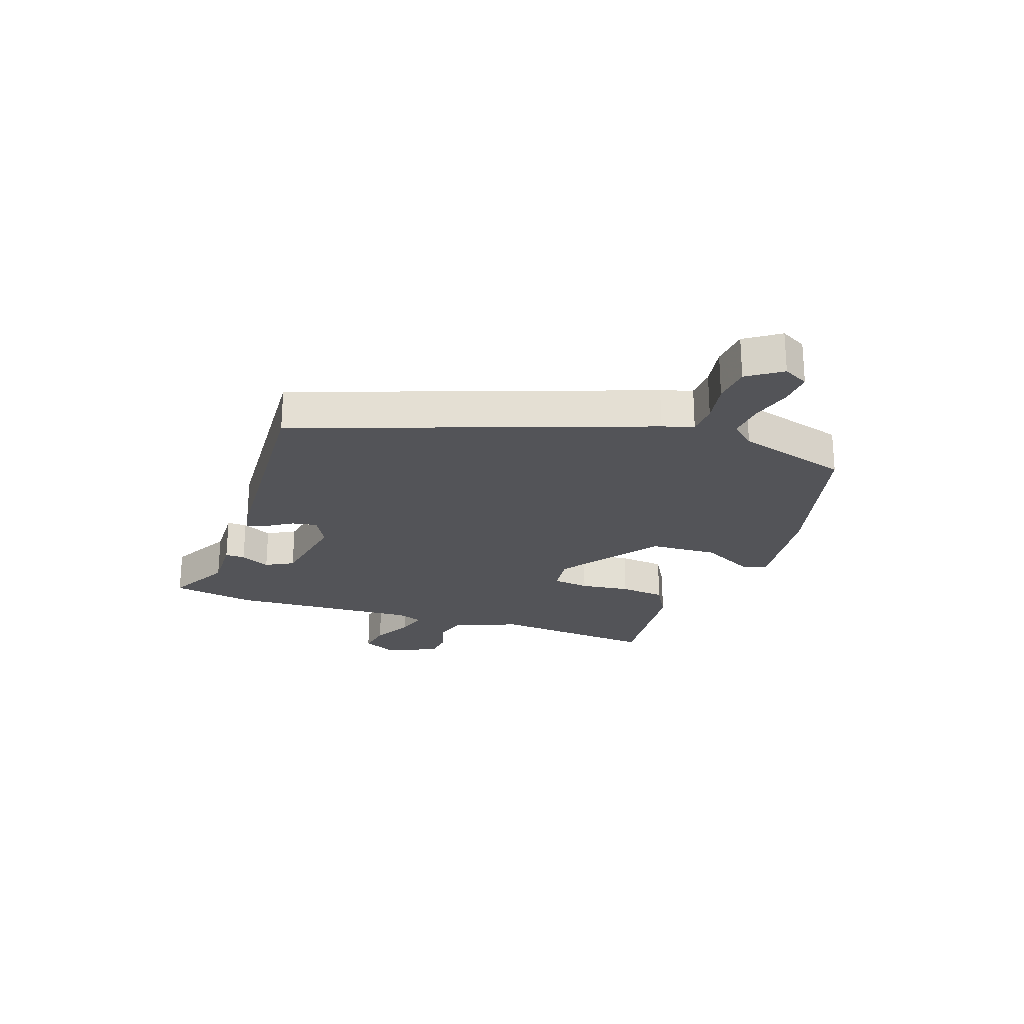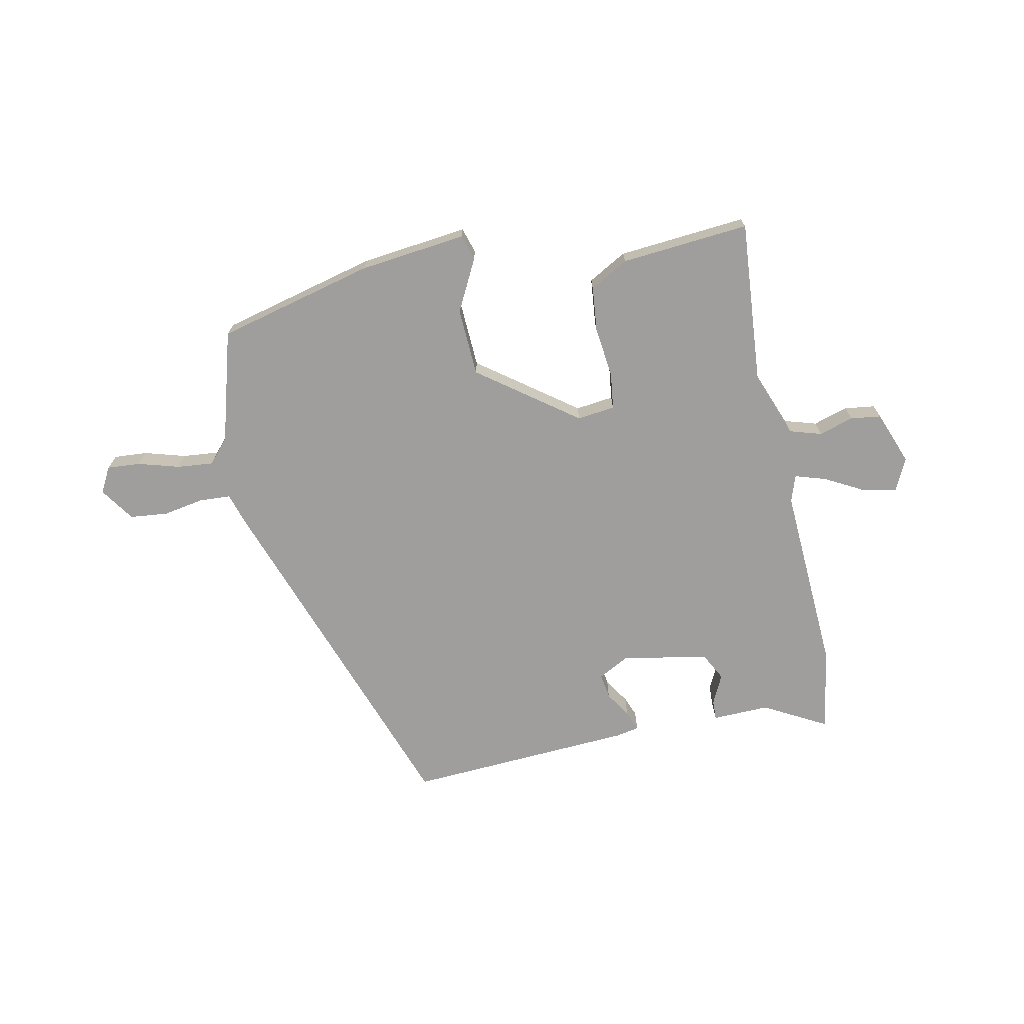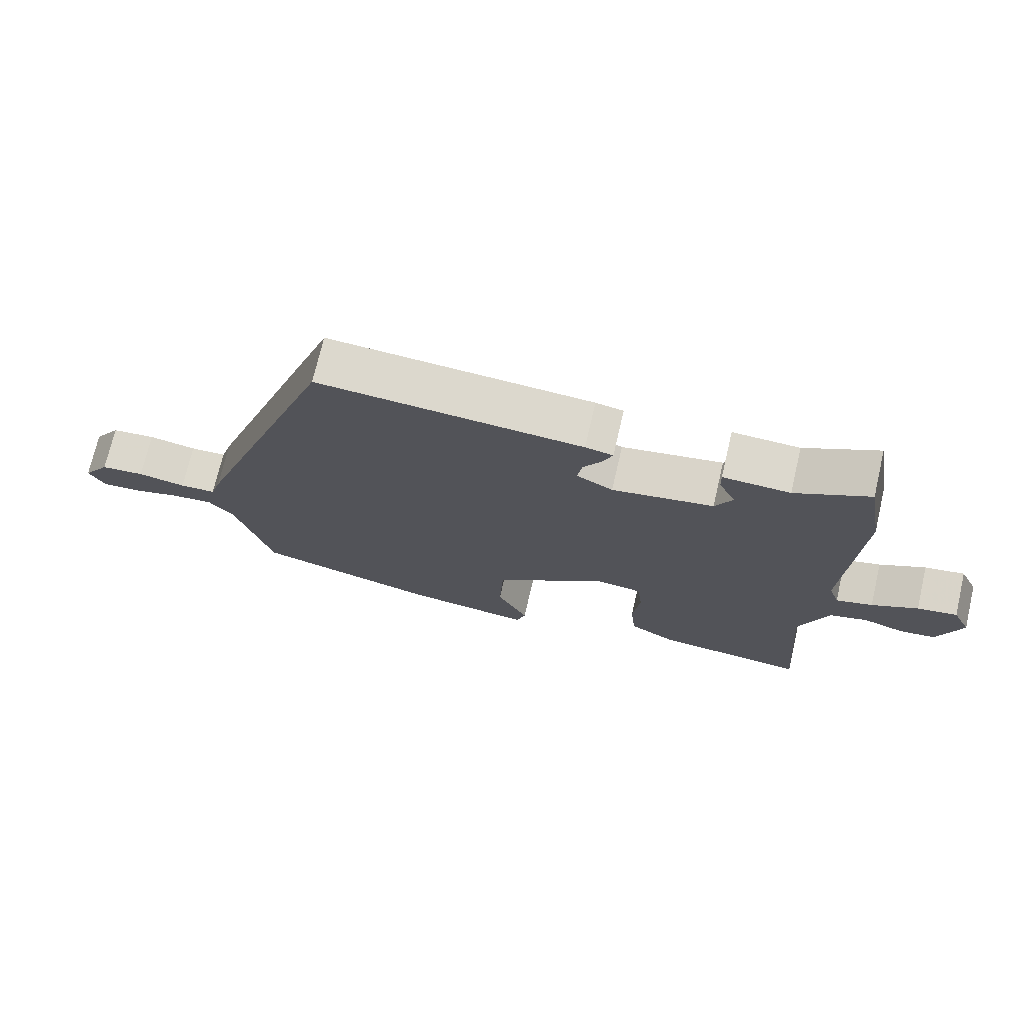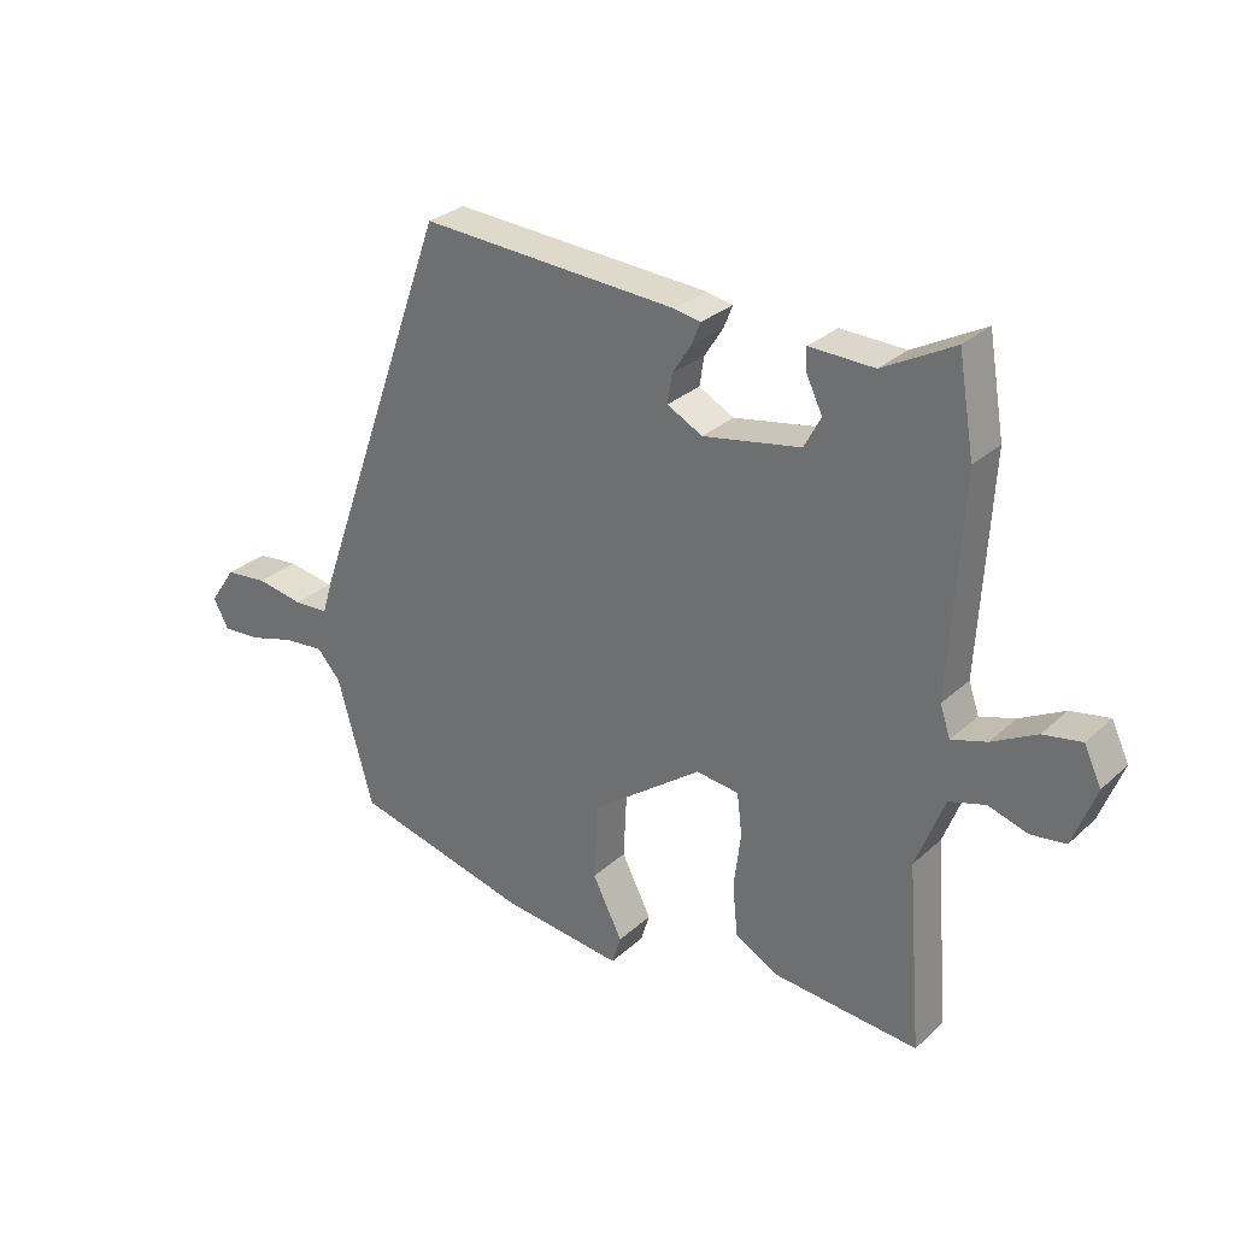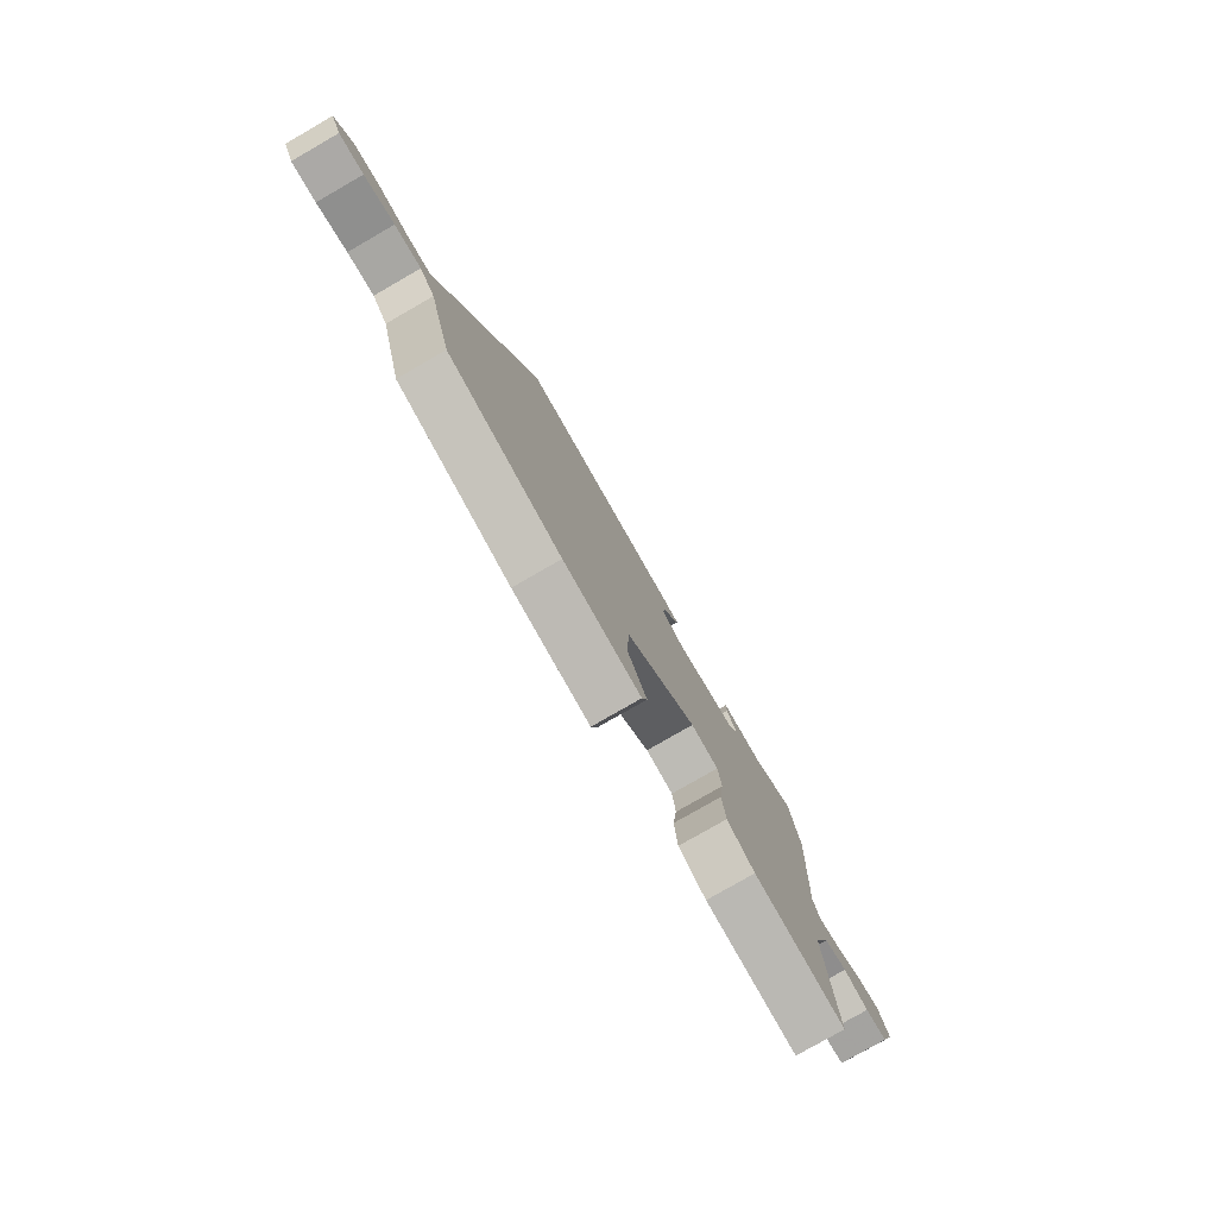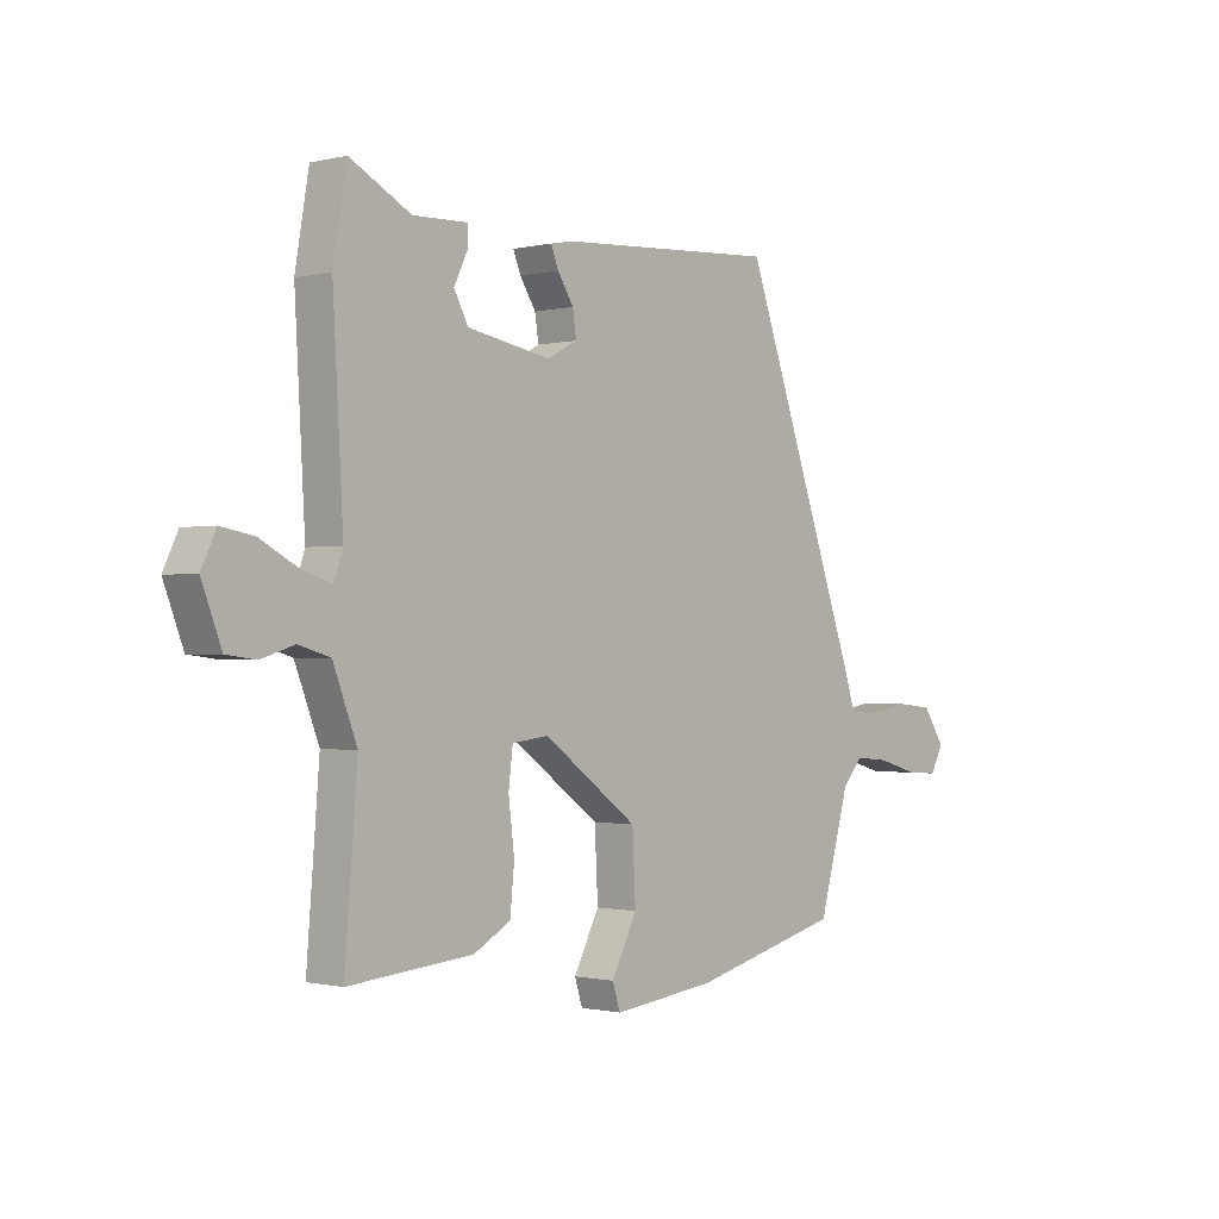
<metadata>
{"format":"obj","ext":"obj","renderer":"f3d","projection":"perspective","resolution":1024,"background":"white","views":[{"elev":-23.6,"azim":70.9,"up":"+Y"},{"elev":-71.0,"azim":-168.5,"up":"+Y"},{"elev":72.4,"azim":-166.9,"up":"+Z"},{"elev":29.1,"azim":-142.7,"up":"+Z"},{"elev":-78.8,"azim":119.9,"up":"+Z"},{"elev":-0.8,"azim":-48.5,"up":"+Z"}]}
</metadata>
<code>
v -0.495 0.07 -0.471
v -0.472 0.07 -0.181
v -0.516 0.07 -0.067
v -0.573 0.07 -0.05
v -0.634 0.07 -0.069
v -0.688 0.07 -0.062
v -0.724 0.07 0.032
v -0.697 0.07 0.089
v -0.637 0.07 0.078
v -0.568 0.07 0.041
v -0.513 0.07 0.024
v -0.497 0.07 0.071
v -0.516 0.07 0.406
v -0.491 0.07 0.553
v -0.38 0.07 0.493
v -0.279 0.07 0.496
v -0.28 0.07 0.461
v -0.305 0.07 0.409
v -0.279 0.07 0.36
v -0.126 0.07 0.332
v -0.071 0.07 0.361
v -0.078 0.07 0.406
v -0.107 0.07 0.452
v -0.121 0.07 0.487
v -0.079 0.07 0.495
v 0.323 0.07 0.519
v 0.544 0.07 -0.098
v 0.561 0.07 -0.153
v 0.616 0.07 -0.156
v 0.689 0.07 -0.143
v 0.756 0.07 -0.15
v 0.797 0.07 -0.21
v 0.773 0.07 -0.255
v 0.714 0.07 -0.251
v 0.641 0.07 -0.23
v 0.577 0.07 -0.224
v 0.54 0.07 -0.266
v 0.484 0.07 -0.464
v 0.207 0.07 -0.534
v 0.018 0.07 -0.556
v 0.004 0.07 -0.511
v 0.051 0.07 -0.419
v 0.045 0.07 -0.299
v -0.128 0.07 -0.172
v -0.195 0.07 -0.18
v -0.203 0.07 -0.245
v -0.192 0.07 -0.333
v -0.2 0.07 -0.413
v -0.268 0.07 -0.451
v -0.495 0 -0.471
v -0.472 0 -0.181
v -0.516 0 -0.067
v -0.573 0 -0.05
v -0.634 0 -0.069
v -0.688 0 -0.062
v -0.724 0 0.032
v -0.697 0 0.089
v -0.637 0 0.078
v -0.568 0 0.041
v -0.513 0 0.024
v -0.497 0 0.071
v -0.516 0 0.406
v -0.491 0 0.553
v -0.38 0 0.493
v -0.279 0 0.496
v -0.28 0 0.461
v -0.305 0 0.409
v -0.279 0 0.36
v -0.126 0 0.332
v -0.071 0 0.361
v -0.078 0 0.406
v -0.107 0 0.452
v -0.121 0 0.487
v -0.079 0 0.495
v 0.323 0 0.519
v 0.544 0 -0.098
v 0.561 0 -0.153
v 0.616 0 -0.156
v 0.689 0 -0.143
v 0.756 0 -0.15
v 0.797 0 -0.21
v 0.773 0 -0.255
v 0.714 0 -0.251
v 0.641 0 -0.23
v 0.577 0 -0.224
v 0.54 0 -0.266
v 0.484 0 -0.464
v 0.207 0 -0.534
v 0.018 0 -0.556
v 0.004 0 -0.511
v 0.051 0 -0.419
v 0.045 0 -0.299
v -0.128 0 -0.172
v -0.195 0 -0.18
v -0.203 0 -0.245
v -0.192 0 -0.333
v -0.2 0 -0.413
v -0.268 0 -0.451
f 49 1 2
f 48 49 2
f 47 48 2
f 46 47 2
f 45 46 2 3
f 44 45 3
f 40 41 42
f 39 40 42
f 38 39 42
f 37 38 42
f 36 37 42 43
f 33 34 35
f 32 33 35
f 31 32 35
f 30 31 35
f 29 30 35
f 28 29 35 36
f 27 28 36
f 26 27 36
f 25 26 36
f 24 25 36
f 23 24 36
f 22 23 36
f 21 22 36 43
f 15 16 17 18
f 15 18 19
f 14 15 19
f 13 14 19
f 12 13 19
f 11 12 19 20
f 8 9 10
f 7 8 10
f 6 7 10
f 5 6 10
f 4 5 10
f 4 10 11
f 3 4 11
f 44 3 11
f 20 21 43 44
f 11 20 44
f 51 50 98
f 51 98 97
f 51 97 96
f 51 96 95
f 52 51 95 94
f 52 94 93
f 91 90 89
f 91 89 88
f 91 88 87
f 91 87 86
f 92 91 86 85
f 84 83 82
f 84 82 81
f 84 81 80
f 84 80 79
f 84 79 78
f 85 84 78 77
f 85 77 76
f 85 76 75
f 85 75 74
f 85 74 73
f 85 73 72
f 85 72 71
f 92 85 71 70
f 67 66 65 64
f 68 67 64
f 68 64 63
f 68 63 62
f 68 62 61
f 69 68 61 60
f 59 58 57
f 59 57 56
f 59 56 55
f 59 55 54
f 59 54 53
f 60 59 53
f 60 53 52
f 60 52 93
f 93 92 70 69
f 93 69 60
f 1 50 51 2
f 2 51 52 3
f 3 52 53 4
f 4 53 54 5
f 5 54 55 6
f 6 55 56 7
f 7 56 57 8
f 8 57 58 9
f 9 58 59 10
f 10 59 60 11
f 11 60 61 12
f 12 61 62 13
f 13 62 63 14
f 14 63 64 15
f 15 64 65 16
f 16 65 66 17
f 17 66 67 18
f 18 67 68 19
f 19 68 69 20
f 20 69 70 21
f 21 70 71 22
f 22 71 72 23
f 23 72 73 24
f 24 73 74 25
f 25 74 75 26
f 26 75 76 27
f 27 76 77 28
f 28 77 78 29
f 29 78 79 30
f 30 79 80 31
f 31 80 81 32
f 32 81 82 33
f 33 82 83 34
f 34 83 84 35
f 35 84 85 36
f 36 85 86 37
f 37 86 87 38
f 38 87 88 39
f 39 88 89 40
f 40 89 90 41
f 41 90 91 42
f 42 91 92 43
f 43 92 93 44
f 44 93 94 45
f 45 94 95 46
f 46 95 96 47
f 47 96 97 48
f 48 97 98 49
f 49 98 50 1

</code>
